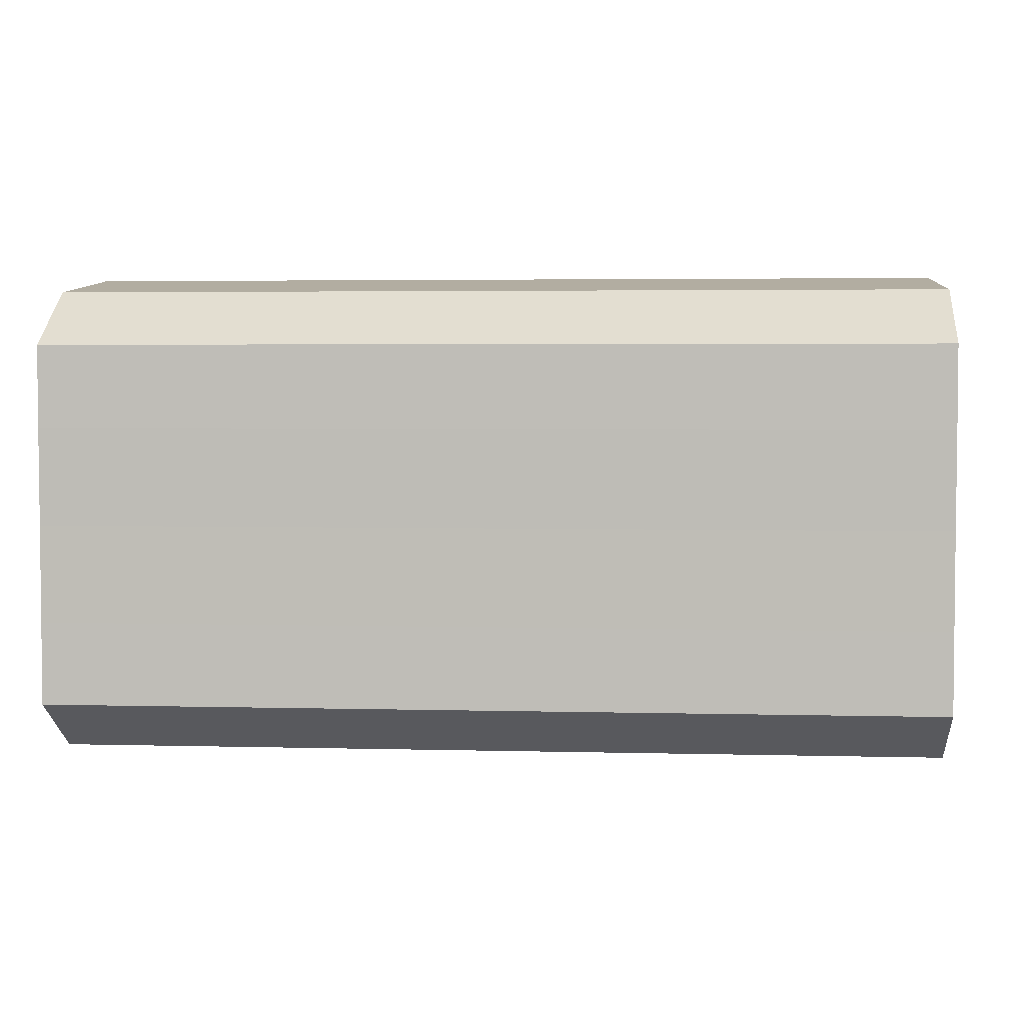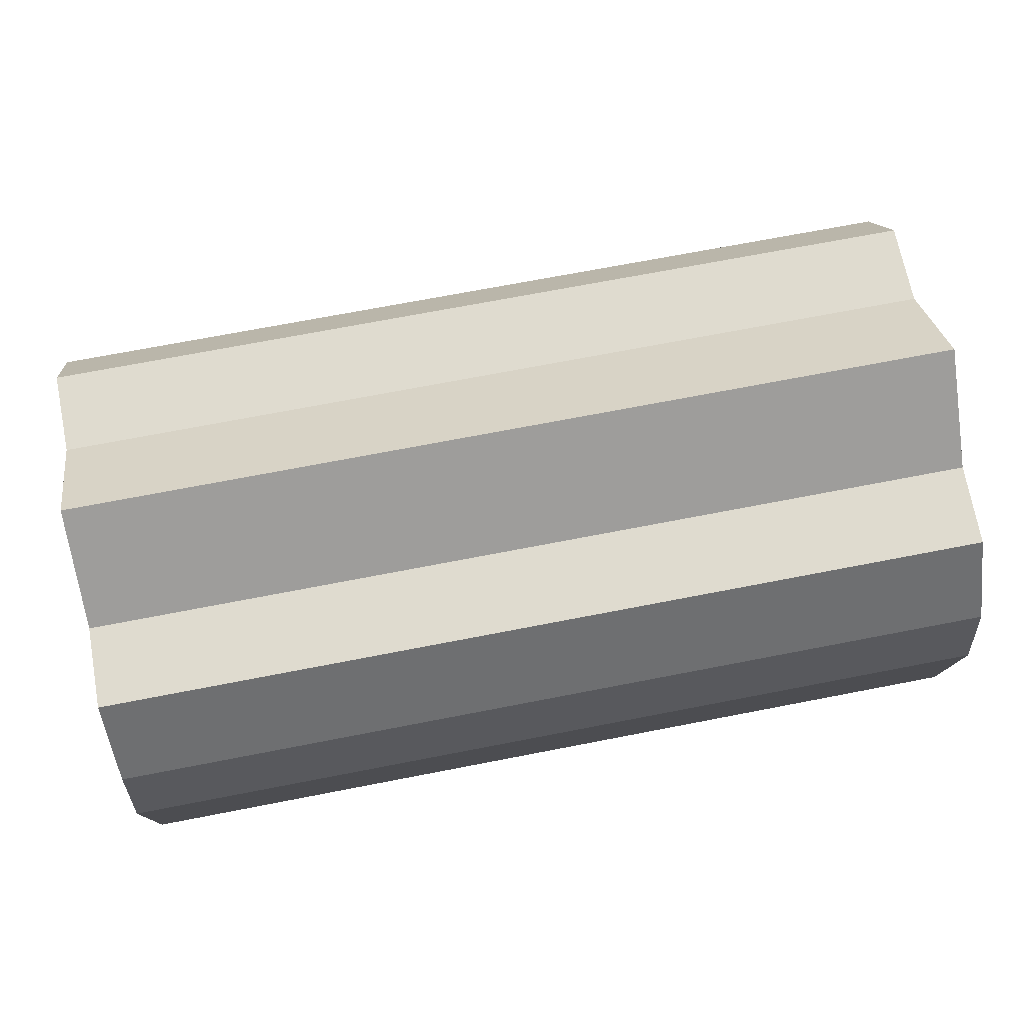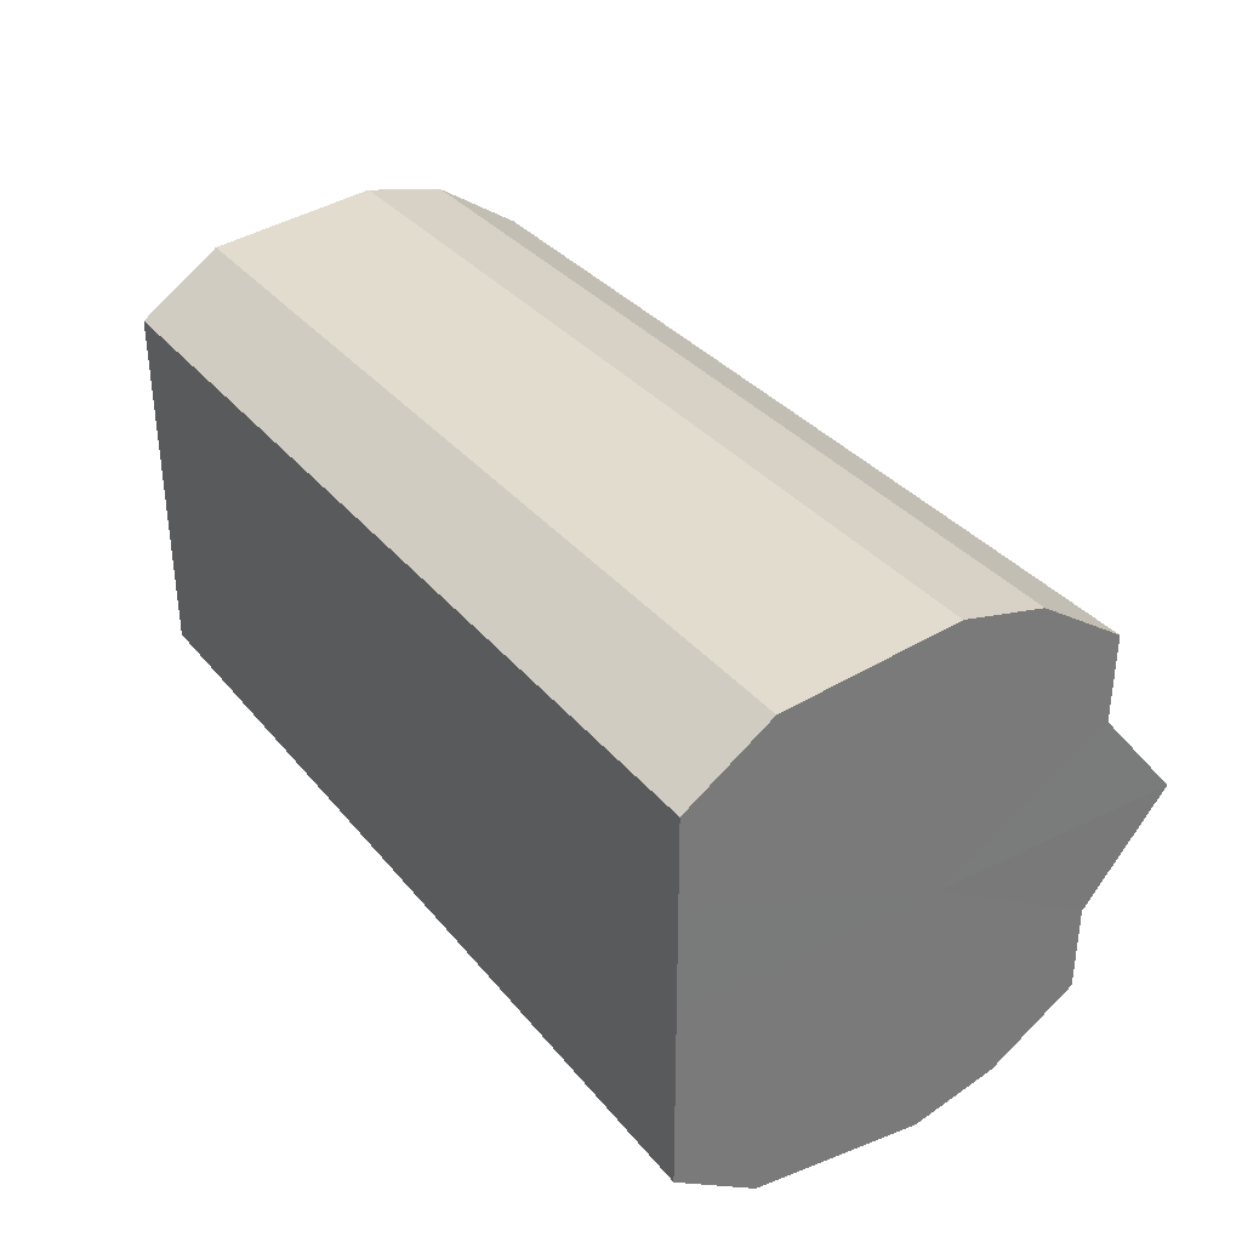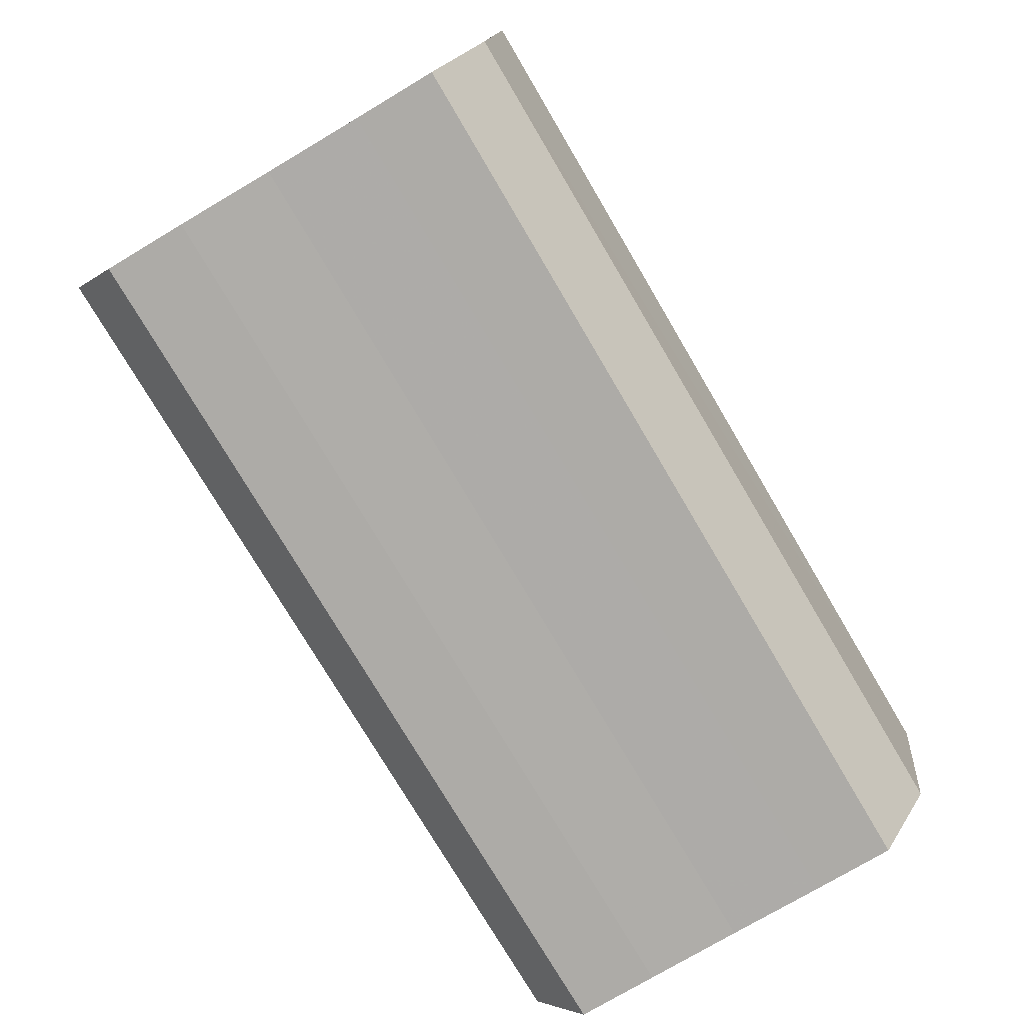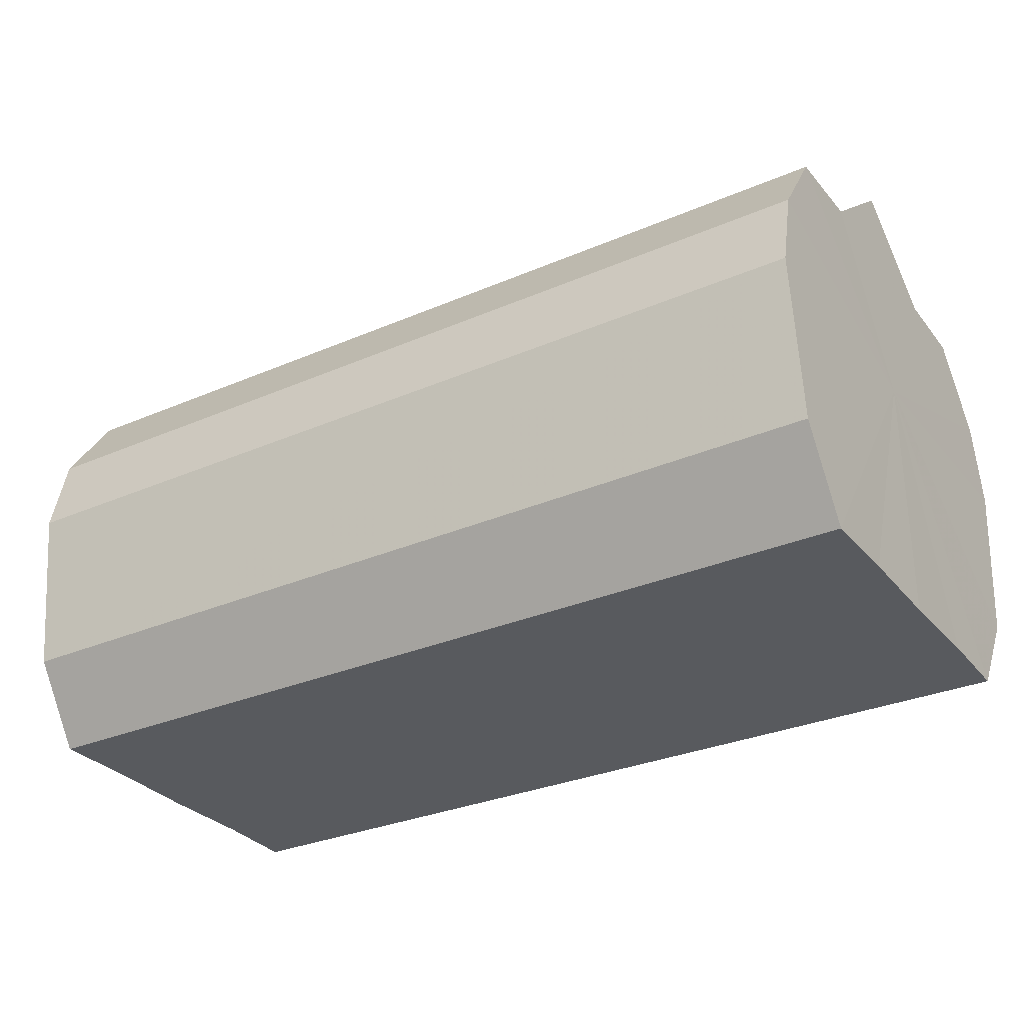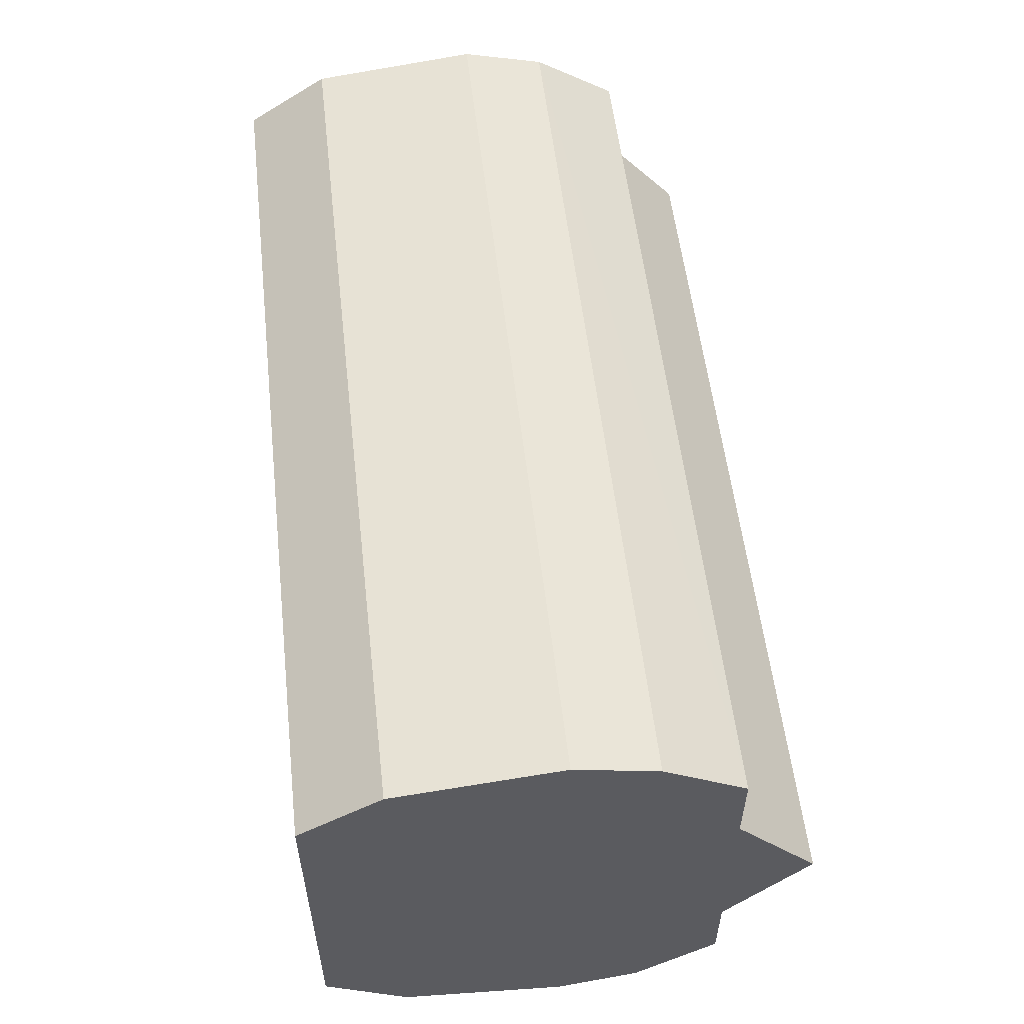
<metadata>
{"format":"obj","ext":"obj","renderer":"f3d","projection":"perspective","resolution":1024,"background":"white","views":[{"elev":3.8,"azim":4.8,"up":"+Z"},{"elev":70.4,"azim":169.0,"up":"+Y"},{"elev":33.9,"azim":56.8,"up":"+Z"},{"elev":-76.7,"azim":-59.4,"up":"+Y"},{"elev":-30.7,"azim":32.0,"up":"+Y"},{"elev":55.5,"azim":83.5,"up":"+Z"}]}
</metadata>
<code>
o 11727
v 2180 1877 7.875
v 2180 1877 7.863
v 2180 1877 7.875
v 2180 1877 7.853
v 2180 1877 7.863
v 2180 1877 7.887
v 2180 1877 7.887
v 2180 1877 7.846
v 2180 1877 7.853
v 2180 1877 7.897
v 2180 1877 7.897
v 2180 1877 7.844
v 2180 1877 7.846
v 2180 1877 7.904
v 2180 1877 7.904
v 2180 1877 7.846
v 2180 1877 7.844
v 2180 1877 7.906
v 2180 1877 7.906
v 2180 1877 7.853
v 2180 1877 7.846
v 2180 1877 7.904
v 2180 1877 7.904
v 2180 1877 7.863
v 2180 1877 7.853
v 2180 1877 7.875
v 2180 1877 7.863
v 2180 1877 7.897
v 2180 1877 7.897
v 2180 1877 7.887
v 2180 1877 7.887
v 2180 1877 7.875
v 2180 1877 7.875
v 2180 1877 7.887
v 2180 1877 7.887
v 2180 1877 7.897
v 2180 1877 7.897
v 2180 1877 7.904
v 2180 1877 7.904
v 2180 1877 7.906
v 2180 1877 7.906
v 2180 1877 7.904
v 2180 1877 7.904
v 2180 1877 7.897
v 2180 1877 7.897
v 2180 1877 7.887
v 2180 1877 7.887
v 2180 1877 7.875
v 2180 1877 7.875
v 2180 1877 7.863
v 2180 1877 7.863
v 2180 1877 7.853
v 2180 1877 7.853
v 2180 1877 7.846
v 2180 1877 7.846
v 2180 1877 7.844
v 2180 1877 7.844
v 2180 1877 7.846
v 2180 1877 7.846
v 2180 1877 7.853
v 2180 1877 7.853
v 2180 1877 7.863
v 2180 1877 7.863
v 2180 1877 7.875
v 2180 1877 7.875
v 2180 1877 7.875
v 2180 1877 7.863
v 2180 1877 7.887
v 2180 1877 7.853
v 2180 1877 7.897
v 2180 1877 7.846
v 2180 1877 7.904
v 2180 1877 7.844
v 2180 1877 7.906
v 2180 1877 7.846
v 2180 1877 7.904
v 2180 1877 7.853
v 2180 1877 7.897
v 2180 1877 7.863
v 2180 1877 7.887
v 2180 1877 7.875
v 2180 1877 7.875
v 2180 1877 7.875
v 2180 1877 7.863
v 2180 1877 7.887
v 2180 1877 7.853
v 2180 1877 7.897
v 2180 1877 7.846
v 2180 1877 7.904
v 2180 1877 7.844
v 2180 1877 7.906
v 2180 1877 7.846
v 2180 1877 7.904
v 2180 1877 7.853
v 2180 1877 7.897
v 2180 1877 7.863
v 2180 1877 7.887
v 2180 1877 7.875
f 1 2 3
f 2 4 5
f 6 1 7
f 4 8 9
f 10 6 11
f 8 12 13
f 14 10 15
f 12 16 17
f 18 14 19
f 16 20 21
f 22 18 23
f 20 24 25
f 24 26 27
f 28 22 29
f 30 28 31
f 32 30 33
f 33 34 35
f 35 36 37
f 37 38 39
f 39 40 41
f 41 42 43
f 43 44 45
f 45 46 47
f 47 48 49
f 49 50 51
f 51 52 53
f 53 54 55
f 55 56 57
f 57 58 59
f 59 60 61
f 61 62 63
f 63 64 65
f 66 64 67
f 66 68 64
f 66 67 69
f 66 70 68
f 66 69 71
f 66 72 70
f 66 71 73
f 66 74 72
f 66 73 75
f 66 76 74
f 66 75 77
f 66 78 76
f 66 77 79
f 66 80 78
f 66 79 81
f 66 81 80
f 82 83 84
f 82 85 83
f 82 84 86
f 82 87 85
f 82 86 88
f 82 89 87
f 82 88 90
f 82 91 89
f 82 90 92
f 82 93 91
f 82 92 94
f 82 95 93
f 82 94 96
f 82 97 95
f 82 96 98
f 82 98 97

</code>
